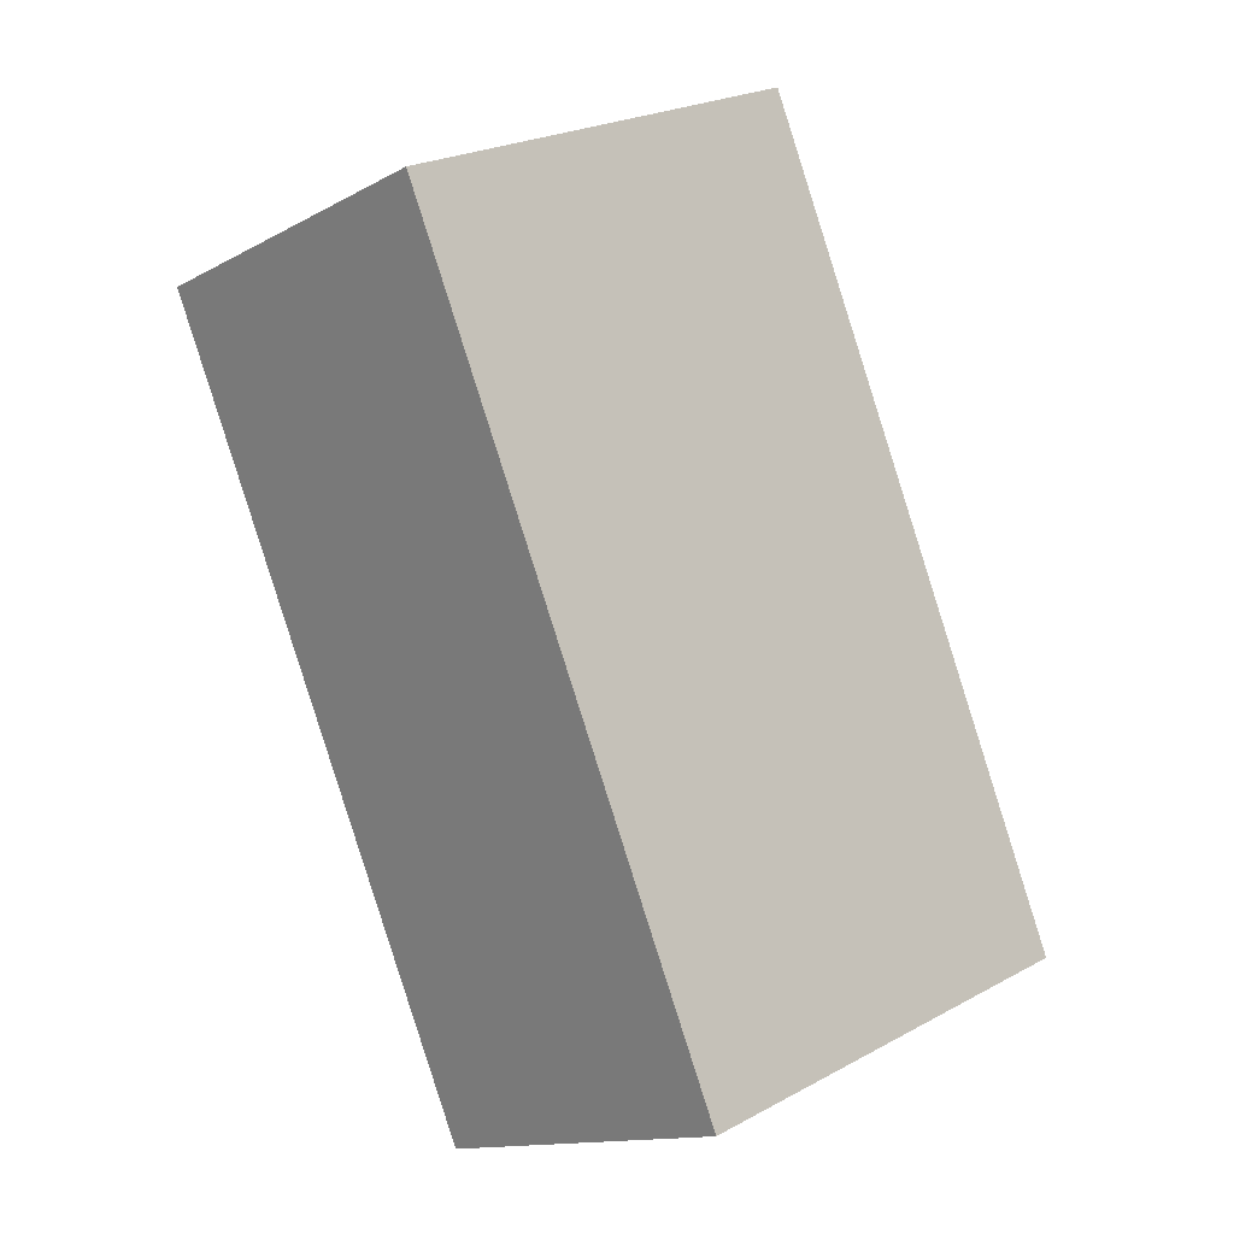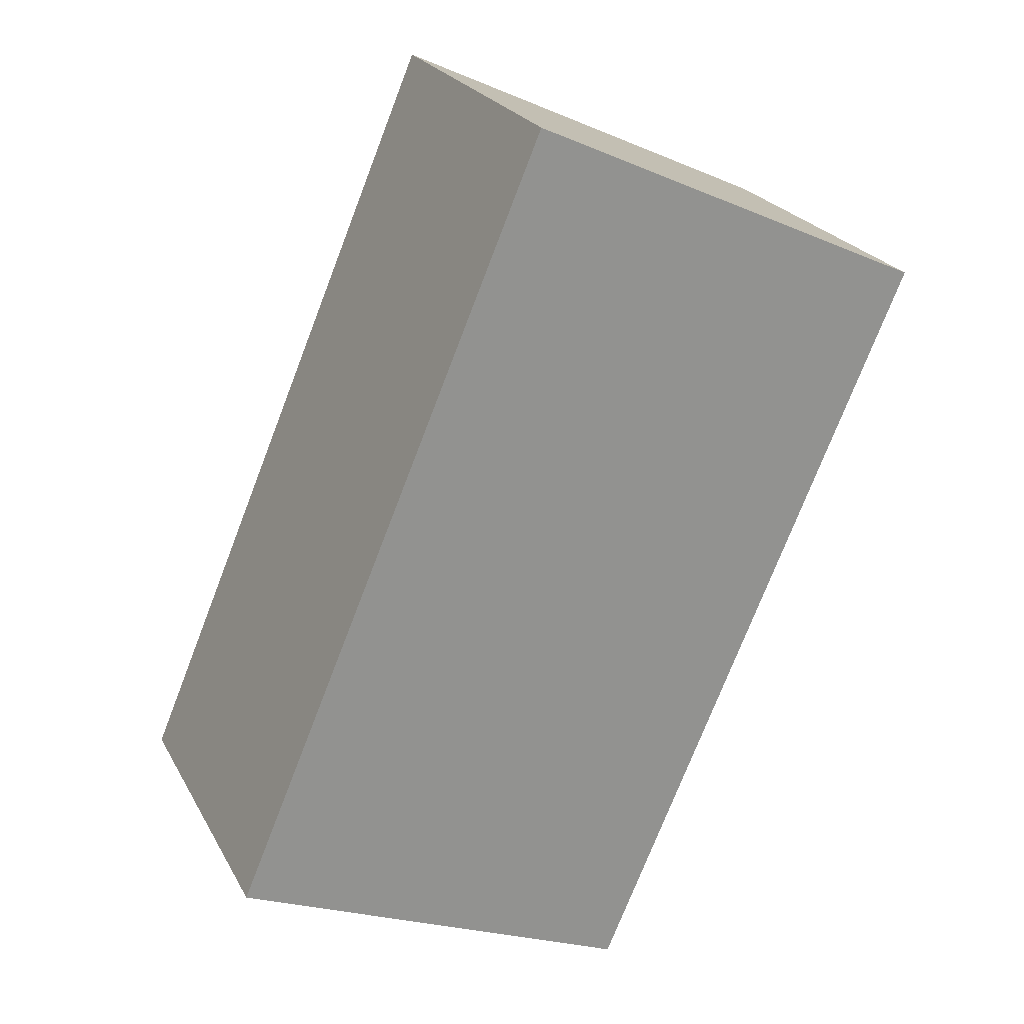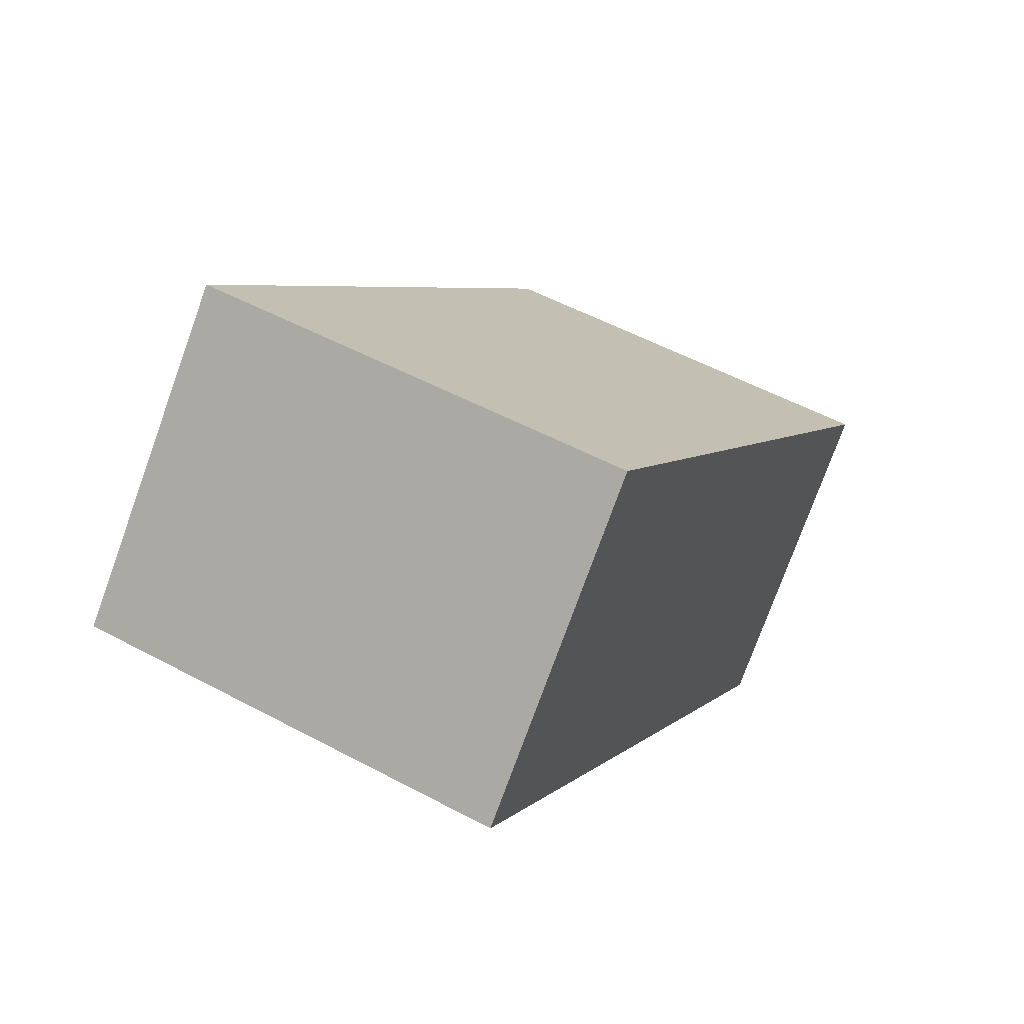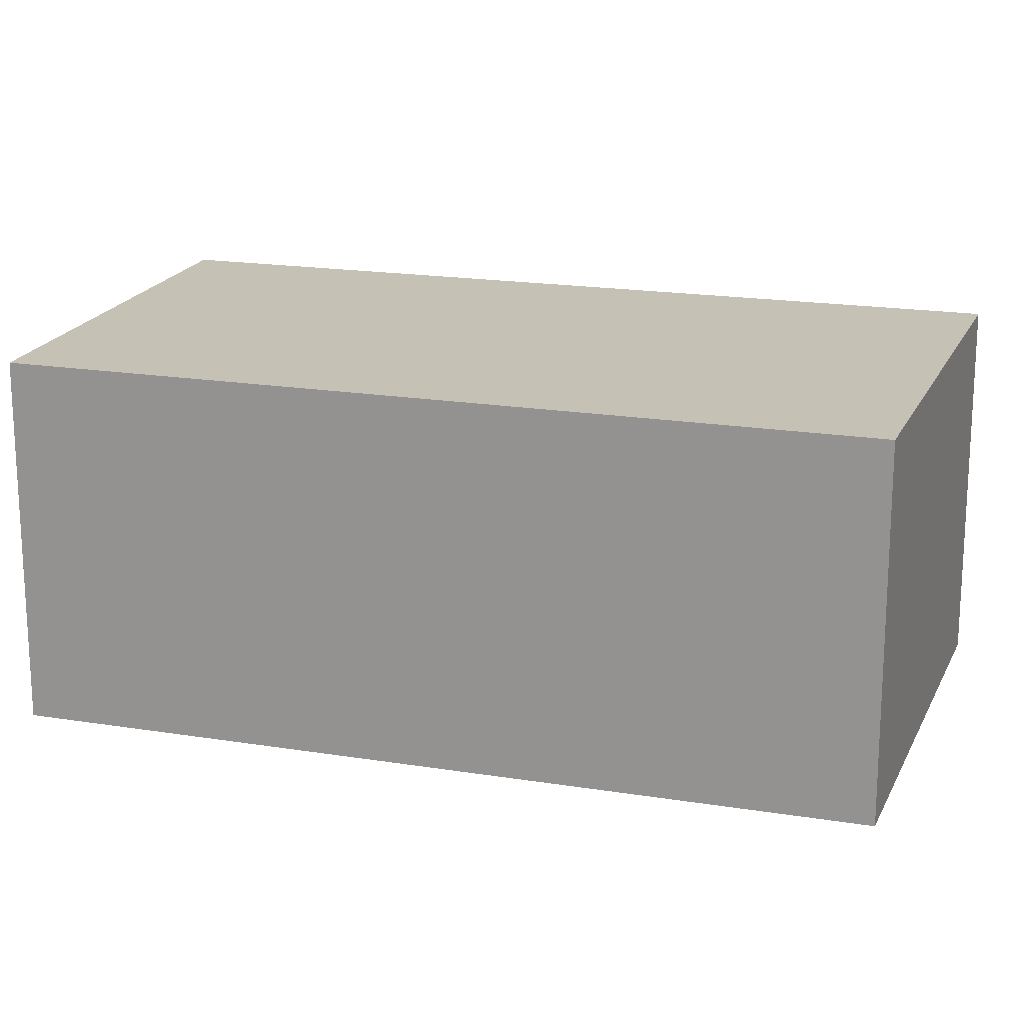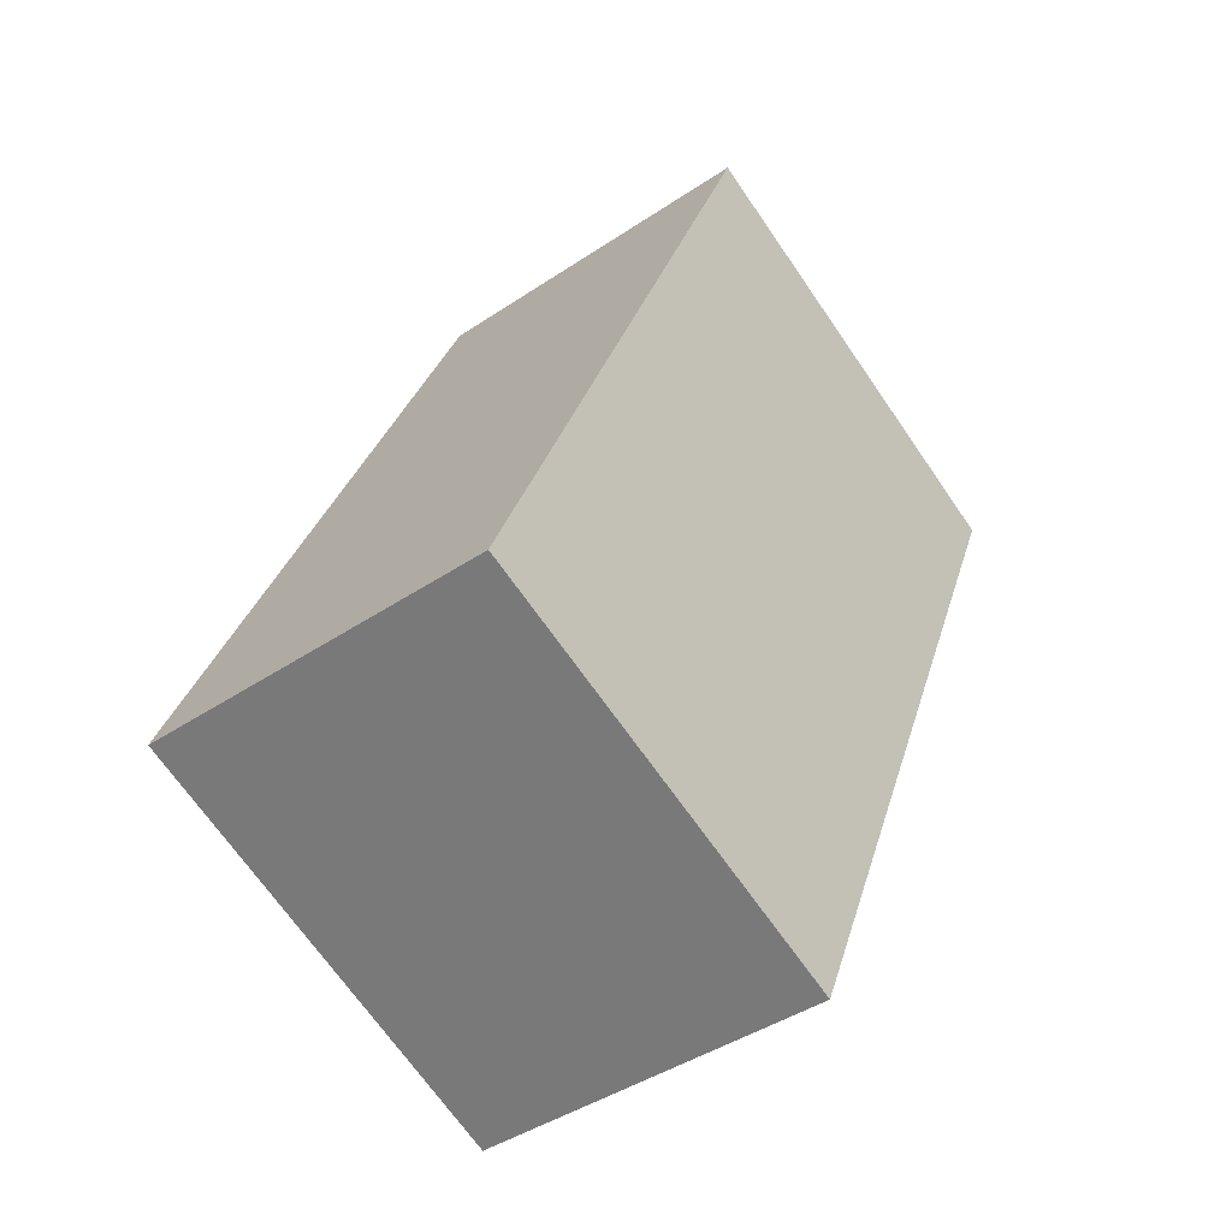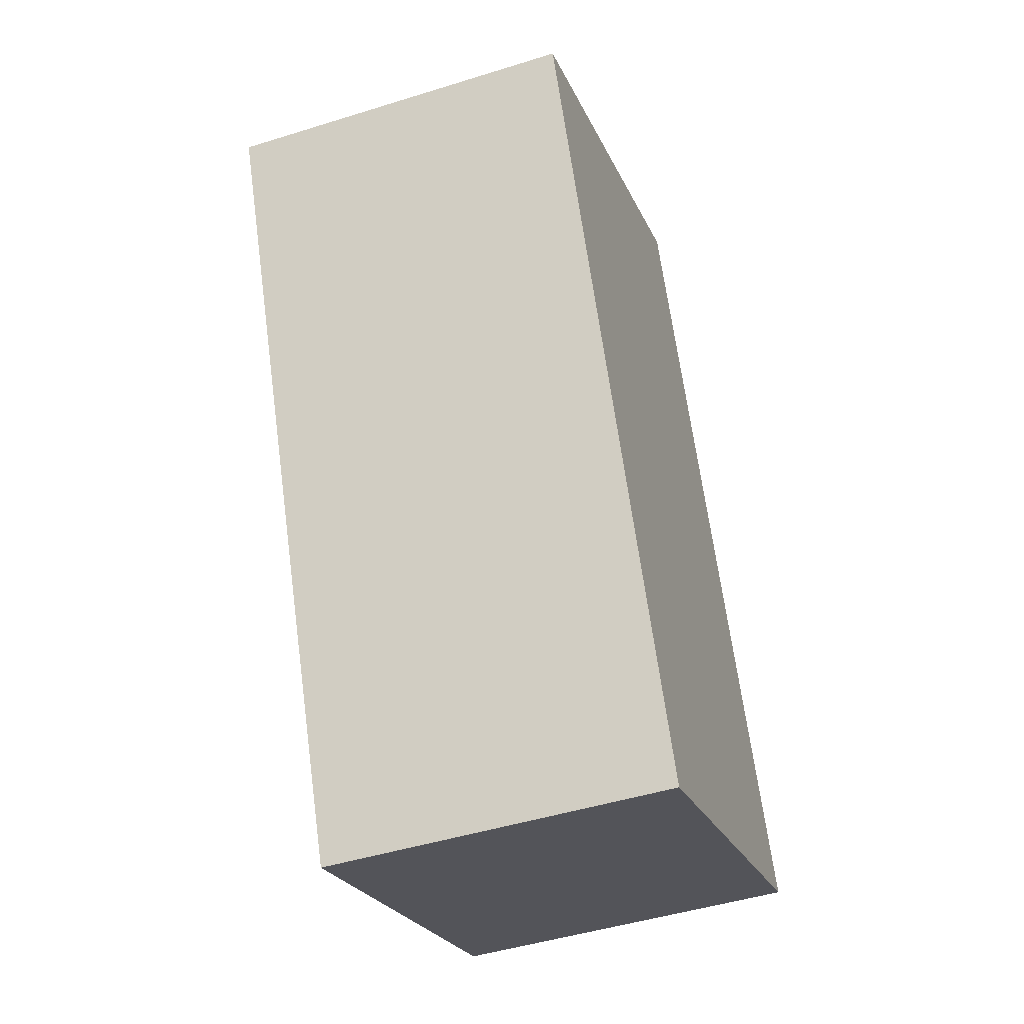
<metadata>
{"format":"obj","ext":"obj","renderer":"f3d","projection":"perspective","resolution":1024,"background":"white","views":[{"elev":-13.5,"azim":-39.9,"up":"+Z"},{"elev":23.6,"azim":157.6,"up":"+Z"},{"elev":-76.3,"azim":160.1,"up":"+Z"},{"elev":18.7,"azim":-96.0,"up":"+Y"},{"elev":-42.5,"azim":128.8,"up":"+Z"},{"elev":-46.7,"azim":-70.4,"up":"+Z"}]}
</metadata>
<code>
v  2.284 2.49 -5.297
v  2.891 2.49 1.34
v  5.175 2.49 -4.082
v  0 2.49 1.525e-16
v  2.284 3.243e-16 -5.297
v  0 0 0
v  2.891 -8.205e-17 1.34
v  5.175 2.499e-16 -4.082
g defaultobject
f 1 2 3
f 2 1 4
f 5 4 1
f 4 5 6
f 6 2 4
f 2 6 7
f 7 3 2
f 3 7 8
f 8 1 3
f 1 8 5
f 5 7 6
f 7 5 8

</code>
